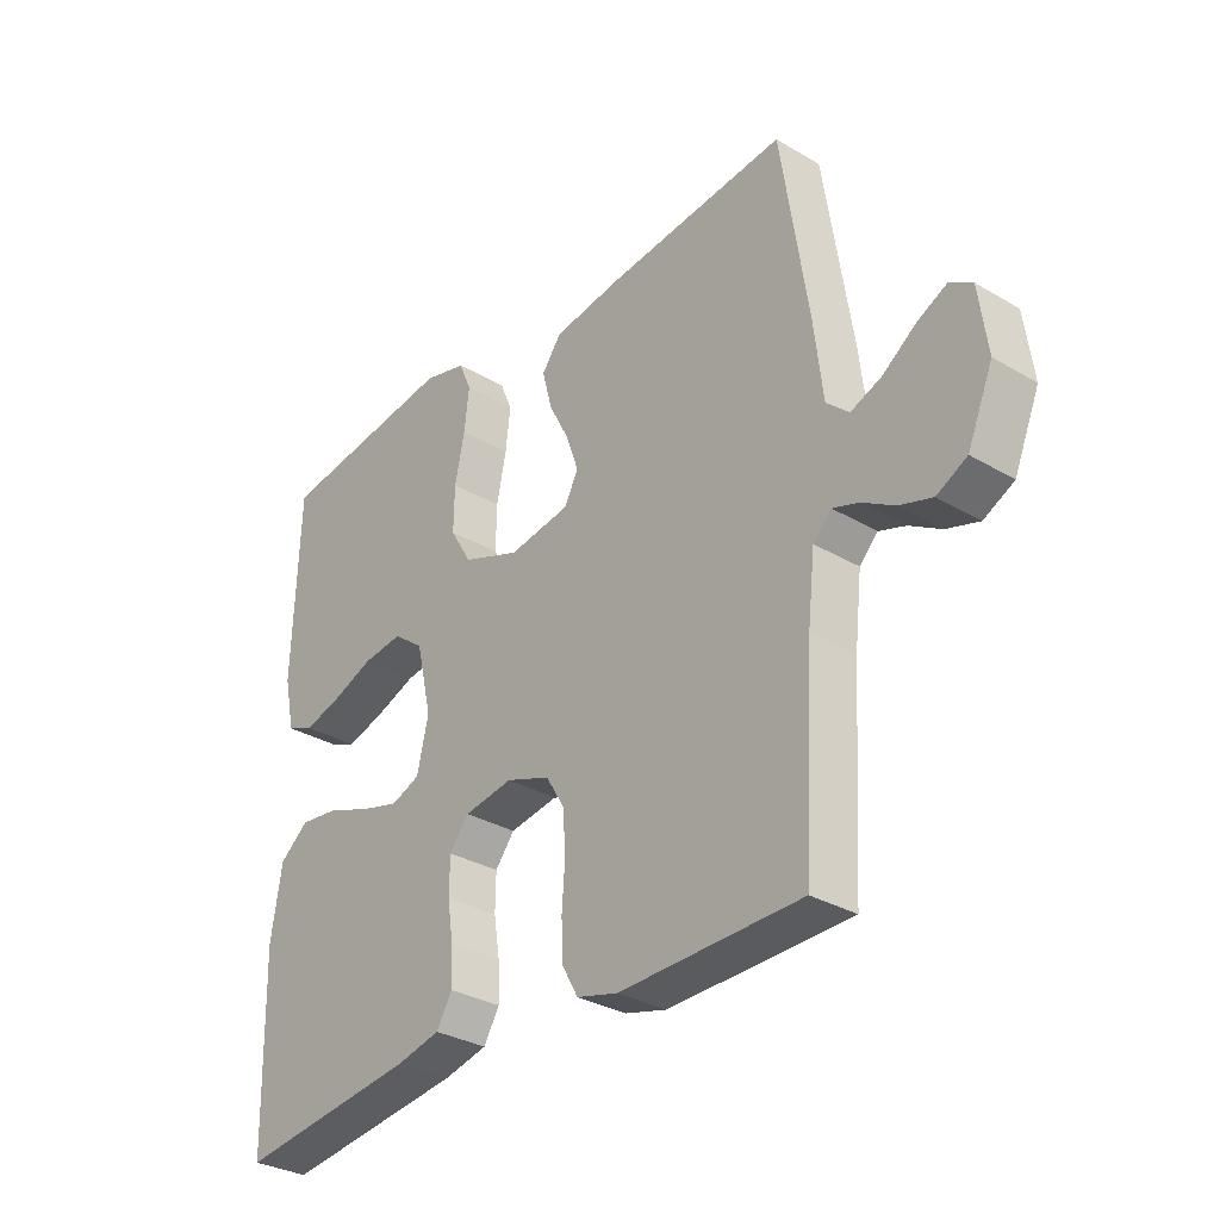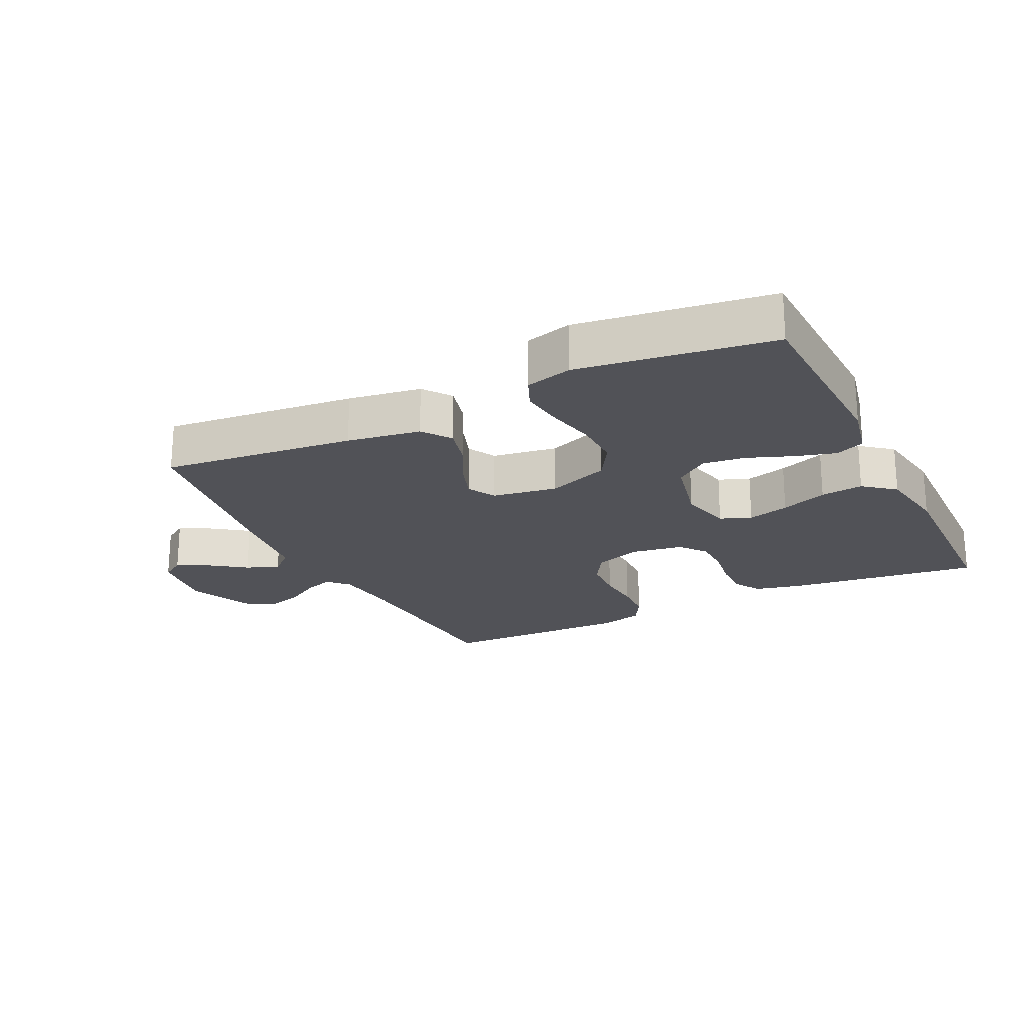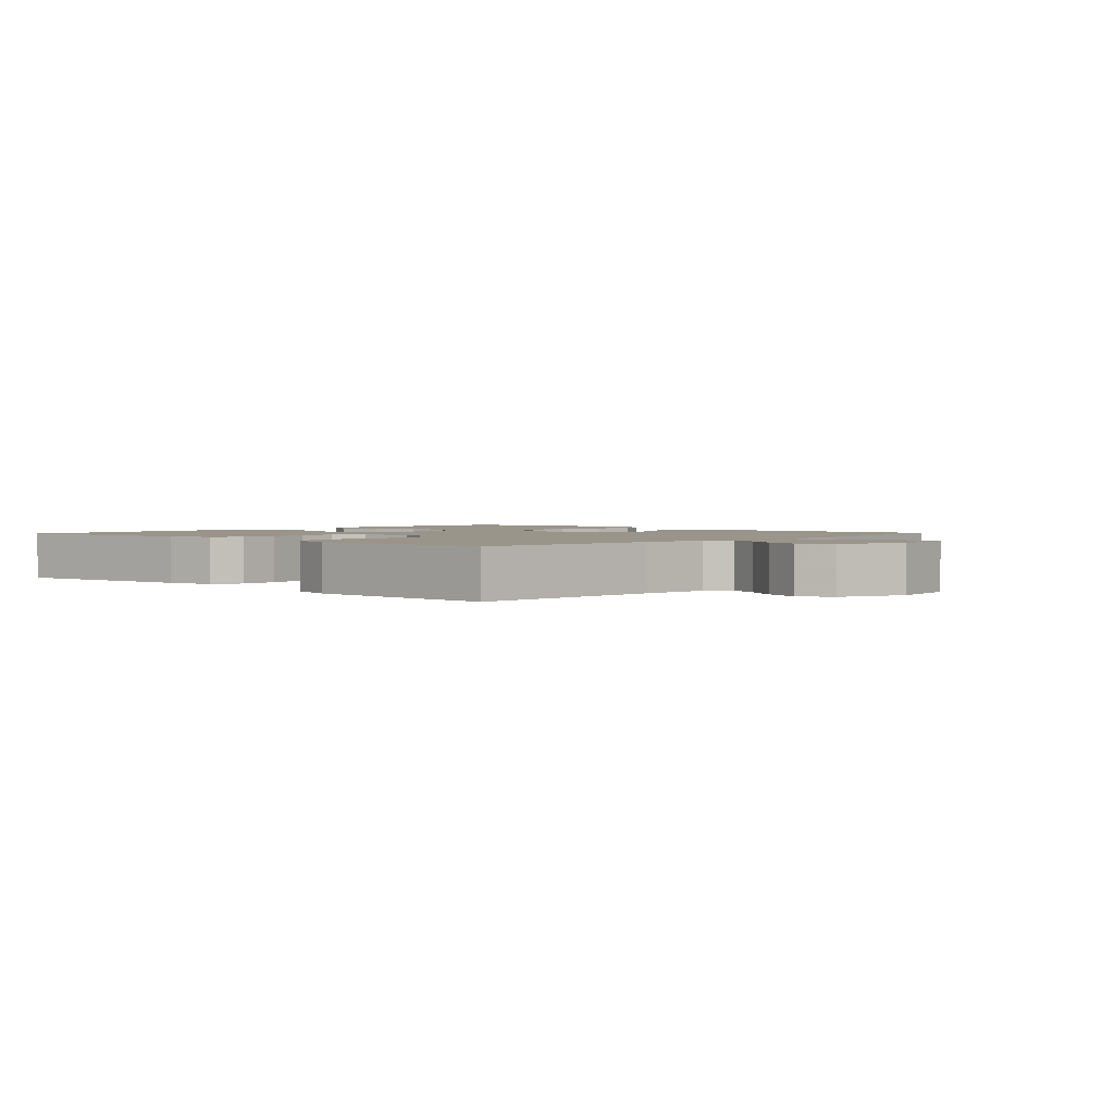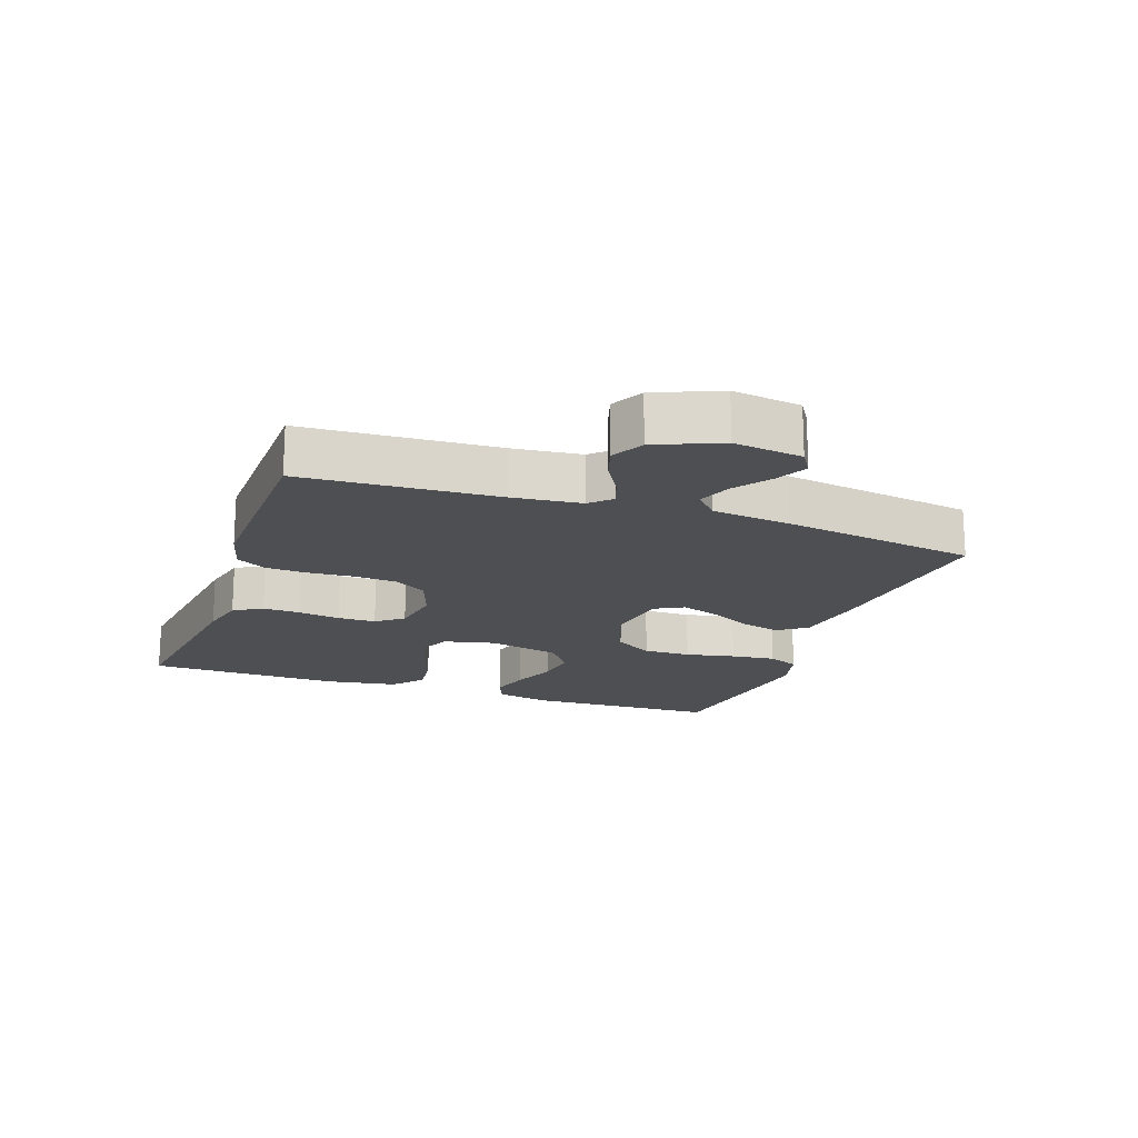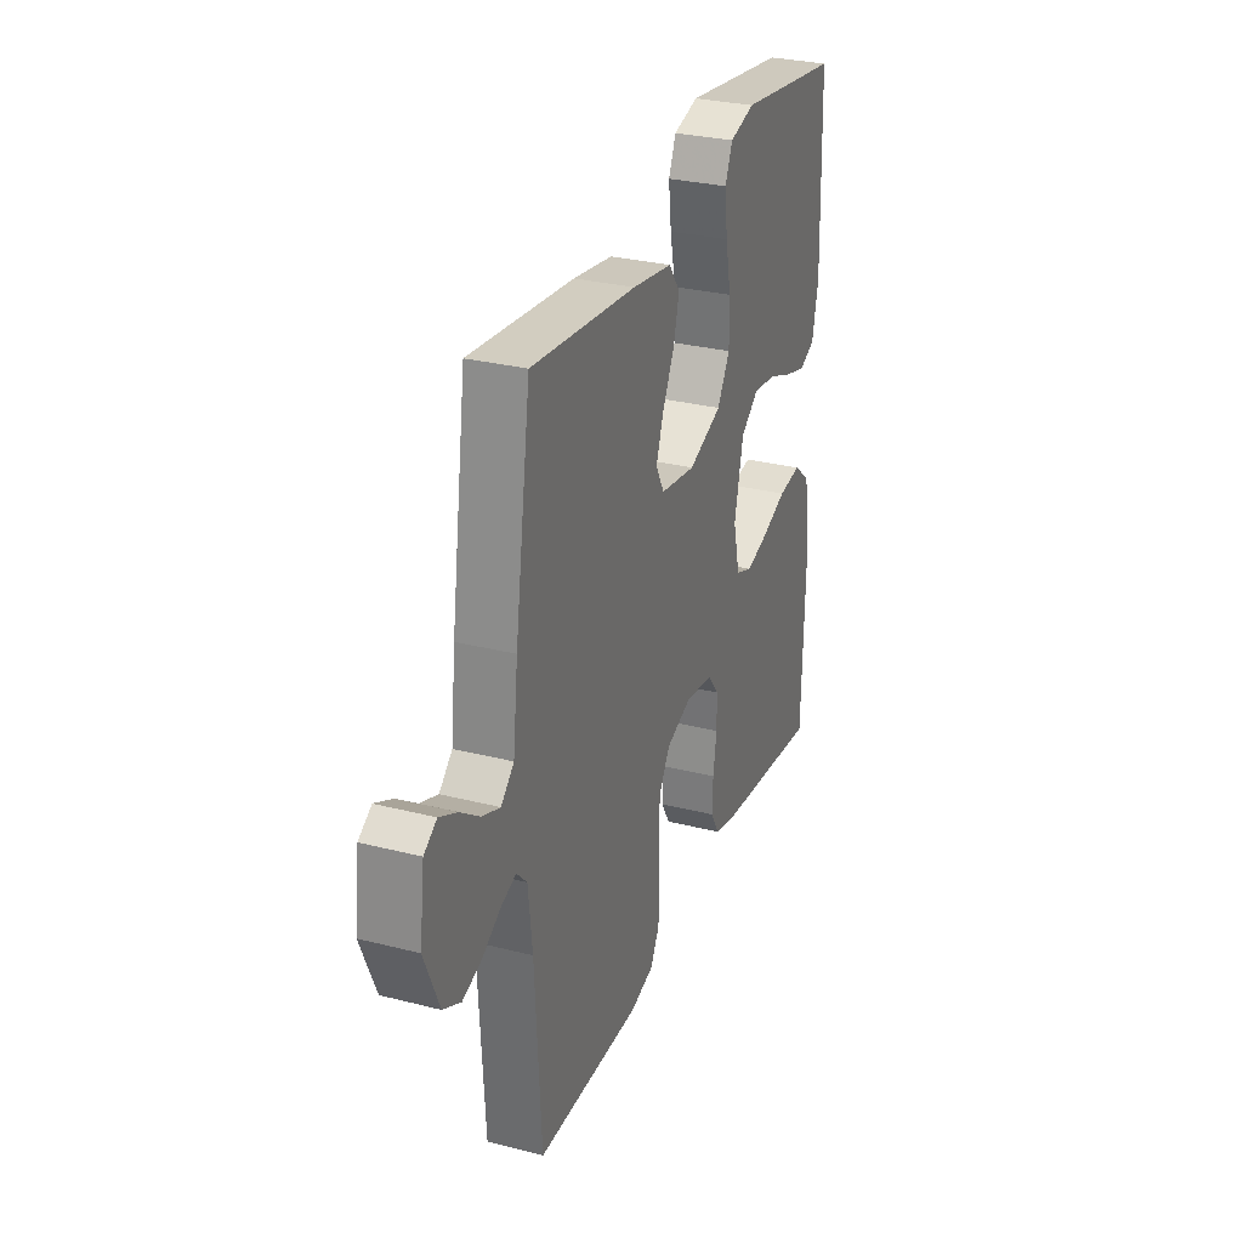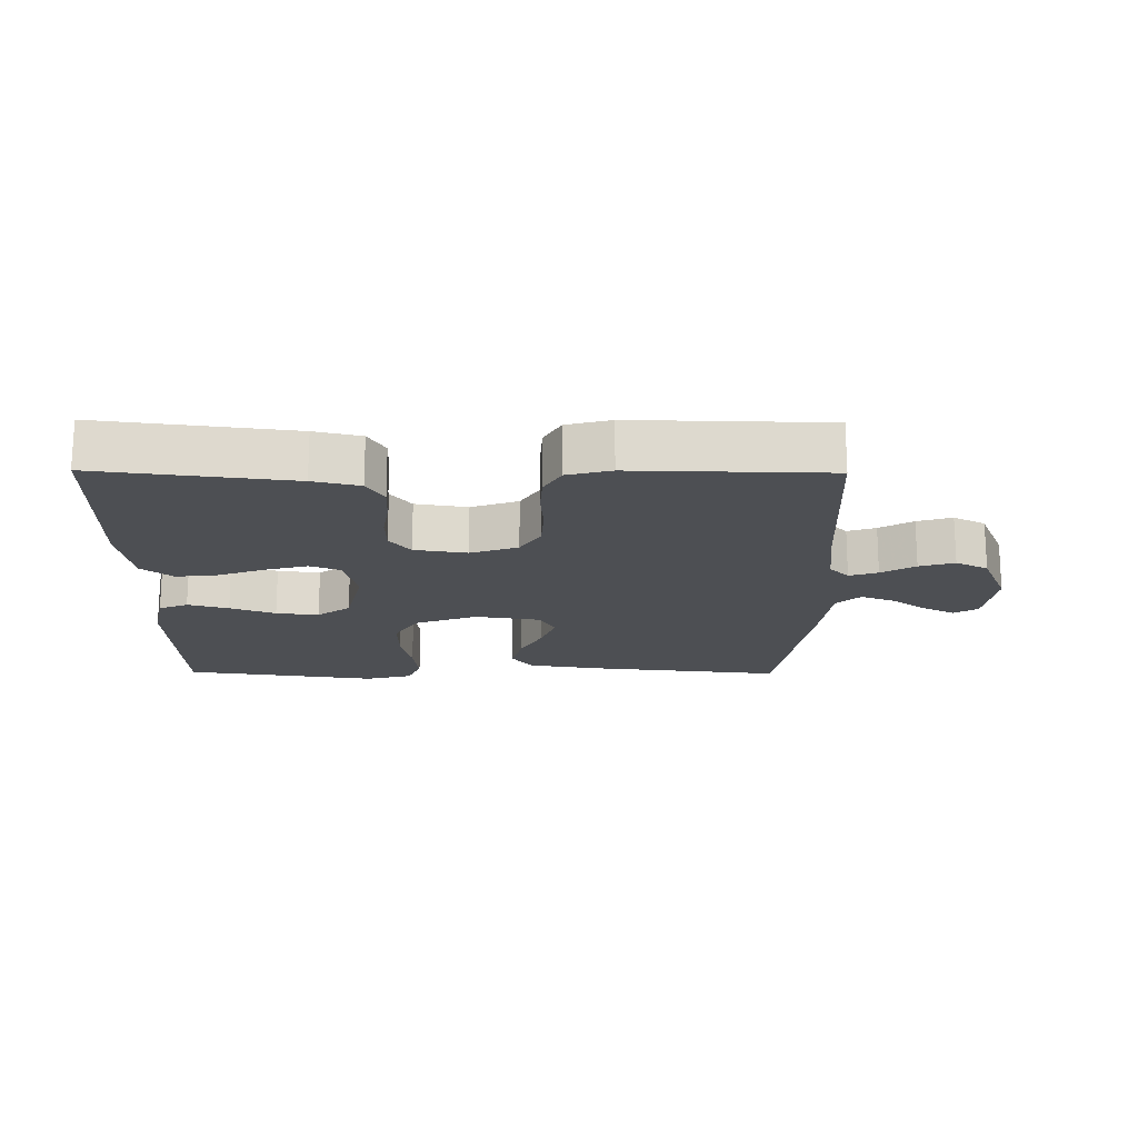
<metadata>
{"format":"obj","ext":"obj","renderer":"f3d","projection":"perspective","resolution":1024,"background":"white","views":[{"elev":-31.6,"azim":-129.8,"up":"+Z"},{"elev":-21.6,"azim":26.2,"up":"+Y"},{"elev":2.0,"azim":-136.9,"up":"+Y"},{"elev":-17.7,"azim":-109.5,"up":"+Y"},{"elev":29.7,"azim":-69.5,"up":"+Z"},{"elev":-17.8,"azim":179.4,"up":"+Y"}]}
</metadata>
<code>
v 0.5 0.07 -0.5
v 0.2 0.07 -0.462
v 0.128 0.07 -0.445
v 0.102 0.07 -0.401
v 0.104 0.07 -0.342
v 0.114 0.07 -0.278
v 0.113 0.07 -0.219
v 0.081 0.07 -0.178
v 0 0.07 -0.165
v -0.073 0.07 -0.191
v -0.104 0.07 -0.242
v -0.108 0.07 -0.309
v -0.103 0.07 -0.379
v -0.106 0.07 -0.442
v -0.132 0.07 -0.488
v -0.2 0.07 -0.506
v -0.5 0.07 -0.5
v -0.518 0.07 -0.2
v -0.53 0.07 -0.094
v -0.56 0.07 -0.063
v -0.604 0.07 -0.078
v -0.656 0.07 -0.109
v -0.71 0.07 -0.126
v -0.76 0.07 -0.1
v -0.802 0.07 0
v -0.788 0.07 0.106
v -0.752 0.07 0.129
v -0.702 0.07 0.104
v -0.647 0.07 0.064
v -0.596 0.07 0.044
v -0.559 0.07 0.078
v -0.545 0.07 0.2
v -0.5 0.07 0.5
v -0.2 0.07 0.468
v -0.086 0.07 0.45
v -0.054 0.07 0.406
v -0.07 0.07 0.344
v -0.104 0.07 0.278
v -0.125 0.07 0.218
v -0.101 0.07 0.174
v 0 0.07 0.158
v 0.096 0.07 0.194
v 0.132 0.07 0.254
v 0.131 0.07 0.328
v 0.115 0.07 0.405
v 0.107 0.07 0.474
v 0.128 0.07 0.523
v 0.2 0.07 0.542
v 0.5 0.07 0.5
v 0.51 0.07 0.2
v 0.492 0.07 0.116
v 0.447 0.07 0.097
v 0.384 0.07 0.115
v 0.314 0.07 0.142
v 0.248 0.07 0.15
v 0.197 0.07 0.112
v 0.171 0.07 0
v 0.19 0.07 -0.082
v 0.238 0.07 -0.101
v 0.303 0.07 -0.083
v 0.375 0.07 -0.056
v 0.441 0.07 -0.048
v 0.489 0.07 -0.087
v 0.507 0.07 -0.2
v 0.5 0 -0.5
v 0.2 0 -0.462
v 0.128 0 -0.445
v 0.102 0 -0.401
v 0.104 0 -0.342
v 0.114 0 -0.278
v 0.113 0 -0.219
v 0.081 0 -0.178
v 0 0 -0.165
v -0.073 0 -0.191
v -0.104 0 -0.242
v -0.108 0 -0.309
v -0.103 0 -0.379
v -0.106 0 -0.442
v -0.132 0 -0.488
v -0.2 0 -0.506
v -0.5 0 -0.5
v -0.518 0 -0.2
v -0.53 0 -0.094
v -0.56 0 -0.063
v -0.604 0 -0.078
v -0.656 0 -0.109
v -0.71 0 -0.126
v -0.76 0 -0.1
v -0.802 0 0
v -0.788 0 0.106
v -0.752 0 0.129
v -0.702 0 0.104
v -0.647 0 0.064
v -0.596 0 0.044
v -0.559 0 0.078
v -0.545 0 0.2
v -0.5 0 0.5
v -0.2 0 0.468
v -0.086 0 0.45
v -0.054 0 0.406
v -0.07 0 0.344
v -0.104 0 0.278
v -0.125 0 0.218
v -0.101 0 0.174
v 0 0 0.158
v 0.096 0 0.194
v 0.132 0 0.254
v 0.131 0 0.328
v 0.115 0 0.405
v 0.107 0 0.474
v 0.128 0 0.523
v 0.2 0 0.542
v 0.5 0 0.5
v 0.51 0 0.2
v 0.492 0 0.116
v 0.447 0 0.097
v 0.384 0 0.115
v 0.314 0 0.142
v 0.248 0 0.15
v 0.197 0 0.112
v 0.171 0 0
v 0.19 0 -0.082
v 0.238 0 -0.101
v 0.303 0 -0.083
v 0.375 0 -0.056
v 0.441 0 -0.048
v 0.489 0 -0.087
v 0.507 0 -0.2
f 4 5 6
f 3 4 6
f 2 3 6
f 1 2 6
f 64 1 6
f 63 64 6
f 62 63 6
f 61 62 6
f 60 61 6
f 59 60 6 7
f 58 59 7 8
f 57 58 8 9
f 56 57 9 10
f 52 53 54
f 51 52 54
f 50 51 54
f 49 50 54
f 48 49 54
f 47 48 54
f 46 47 54
f 45 46 54
f 44 45 54
f 43 44 54 55
f 42 43 55 56
f 36 37 38
f 35 36 38
f 34 35 38
f 33 34 38
f 32 33 38
f 31 32 38
f 30 31 38 39
f 27 28 29
f 26 27 29
f 25 26 29
f 24 25 29
f 23 24 29
f 22 23 29
f 21 22 29
f 20 21 29 30
f 30 39 40
f 20 30 40
f 19 20 40
f 16 17 18
f 15 16 18
f 14 15 18
f 13 14 18
f 12 13 18
f 18 19 40
f 12 18 40
f 11 12 40
f 41 42 56 10
f 10 11 40 41
f 70 69 68
f 70 68 67
f 70 67 66
f 70 66 65
f 70 65 128
f 70 128 127
f 70 127 126
f 70 126 125
f 70 125 124
f 71 70 124 123
f 72 71 123 122
f 73 72 122 121
f 74 73 121 120
f 118 117 116
f 118 116 115
f 118 115 114
f 118 114 113
f 118 113 112
f 118 112 111
f 118 111 110
f 118 110 109
f 118 109 108
f 119 118 108 107
f 120 119 107 106
f 102 101 100
f 102 100 99
f 102 99 98
f 102 98 97
f 102 97 96
f 102 96 95
f 103 102 95 94
f 93 92 91
f 93 91 90
f 93 90 89
f 93 89 88
f 93 88 87
f 93 87 86
f 93 86 85
f 94 93 85 84
f 104 103 94
f 104 94 84
f 104 84 83
f 82 81 80
f 82 80 79
f 82 79 78
f 82 78 77
f 82 77 76
f 104 83 82
f 104 82 76
f 104 76 75
f 74 120 106 105
f 105 104 75 74
f 1 65 66 2
f 2 66 67 3
f 3 67 68 4
f 4 68 69 5
f 5 69 70 6
f 6 70 71 7
f 7 71 72 8
f 8 72 73 9
f 9 73 74 10
f 10 74 75 11
f 11 75 76 12
f 12 76 77 13
f 13 77 78 14
f 14 78 79 15
f 15 79 80 16
f 16 80 81 17
f 17 81 82 18
f 18 82 83 19
f 19 83 84 20
f 20 84 85 21
f 21 85 86 22
f 22 86 87 23
f 23 87 88 24
f 24 88 89 25
f 25 89 90 26
f 26 90 91 27
f 27 91 92 28
f 28 92 93 29
f 29 93 94 30
f 30 94 95 31
f 31 95 96 32
f 32 96 97 33
f 33 97 98 34
f 34 98 99 35
f 35 99 100 36
f 36 100 101 37
f 37 101 102 38
f 38 102 103 39
f 39 103 104 40
f 40 104 105 41
f 41 105 106 42
f 42 106 107 43
f 43 107 108 44
f 44 108 109 45
f 45 109 110 46
f 46 110 111 47
f 47 111 112 48
f 48 112 113 49
f 49 113 114 50
f 50 114 115 51
f 51 115 116 52
f 52 116 117 53
f 53 117 118 54
f 54 118 119 55
f 55 119 120 56
f 56 120 121 57
f 57 121 122 58
f 58 122 123 59
f 59 123 124 60
f 60 124 125 61
f 61 125 126 62
f 62 126 127 63
f 63 127 128 64
f 64 128 65 1

</code>
